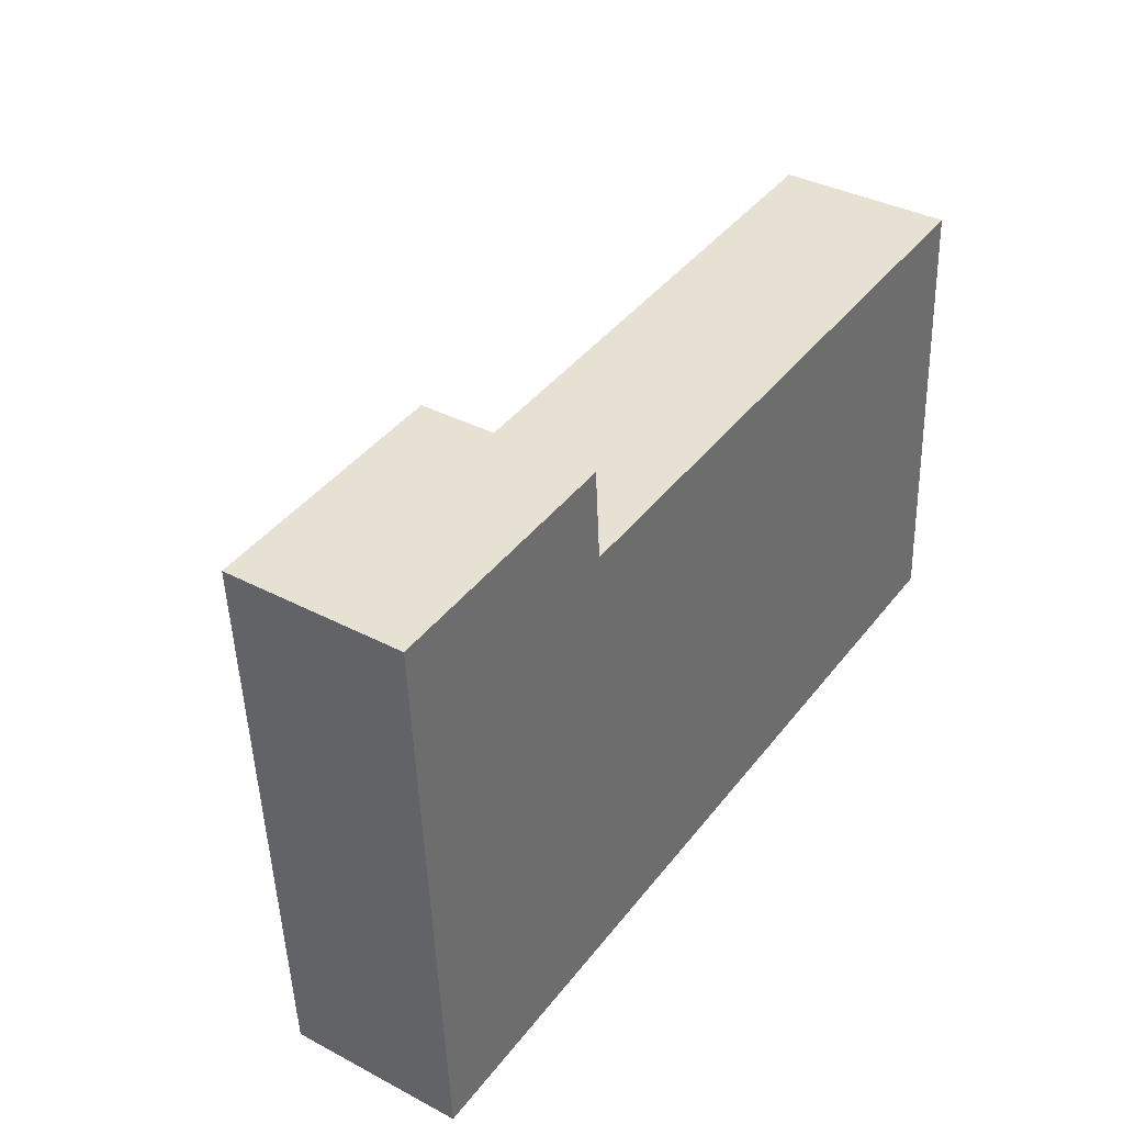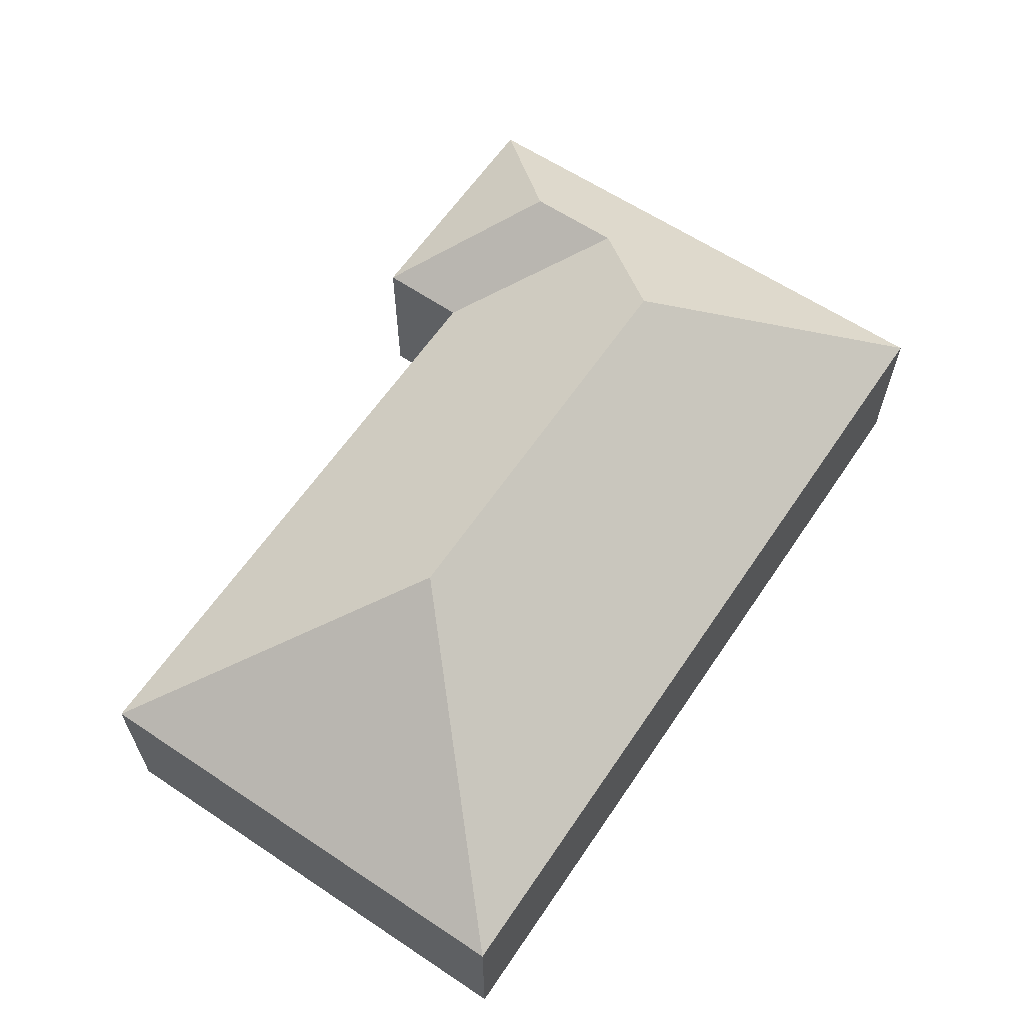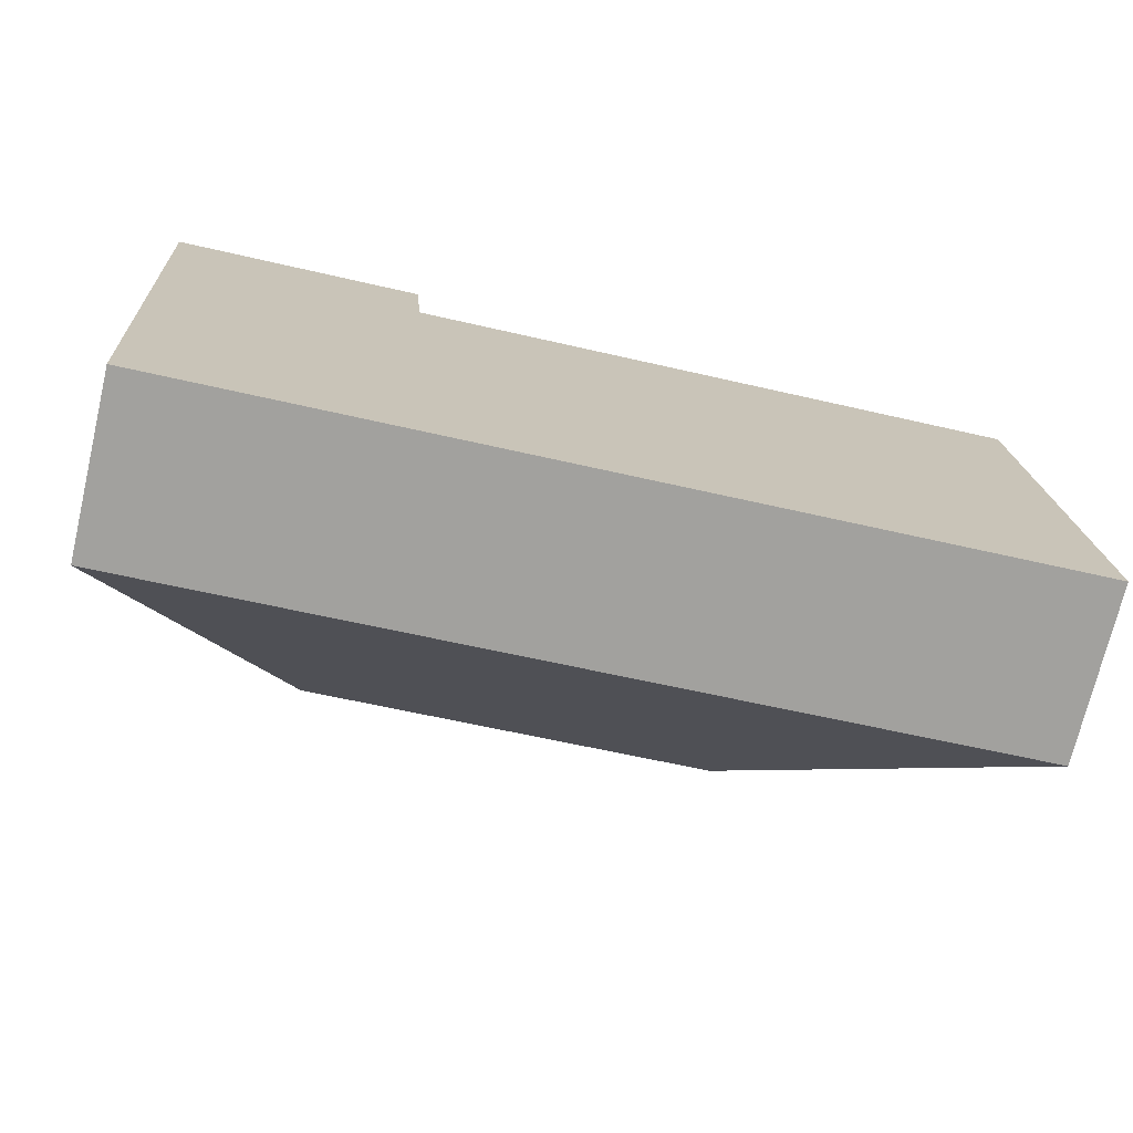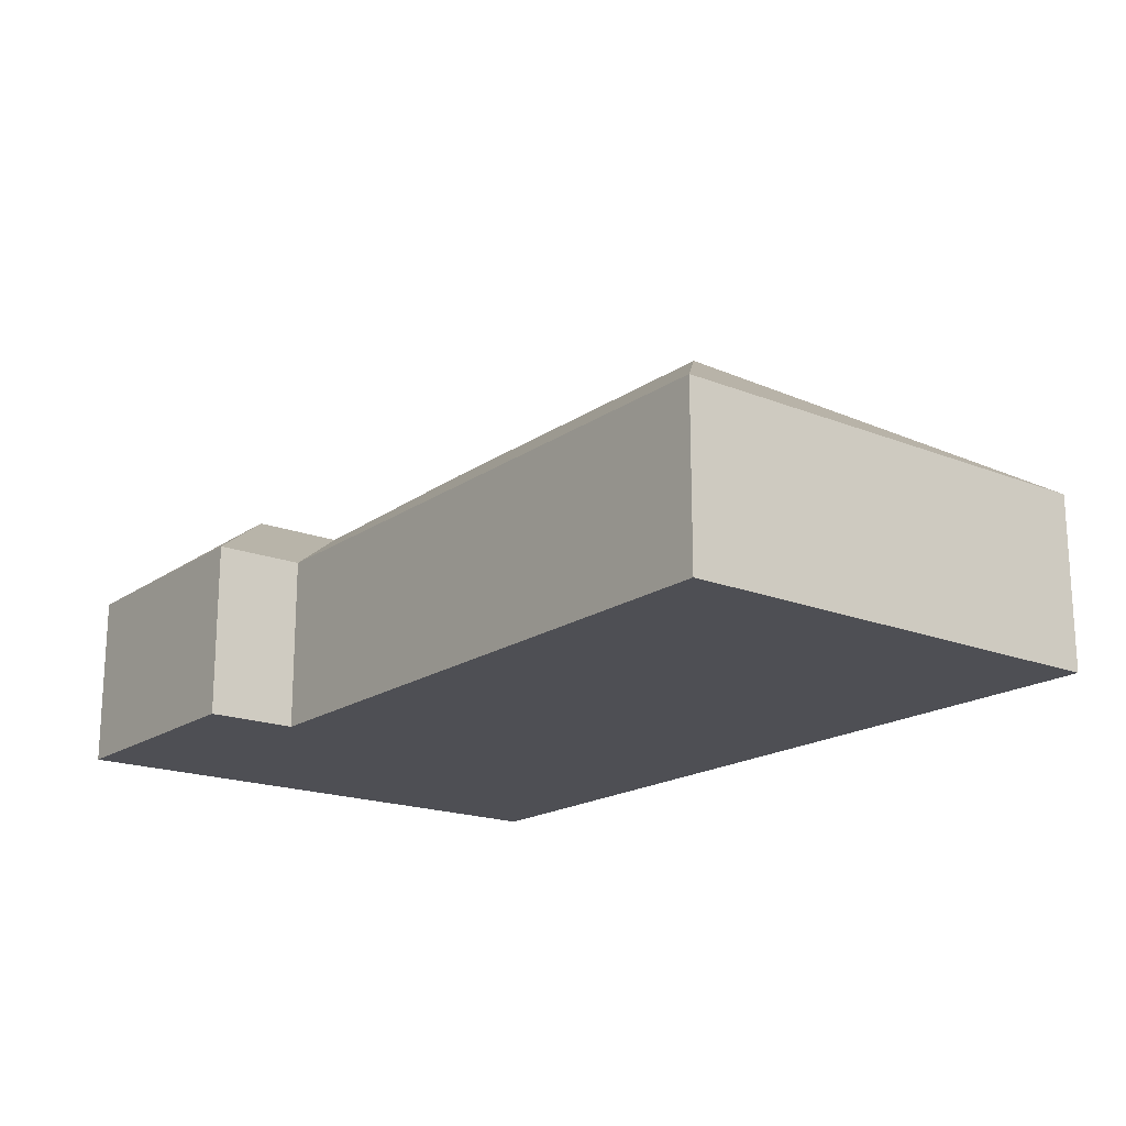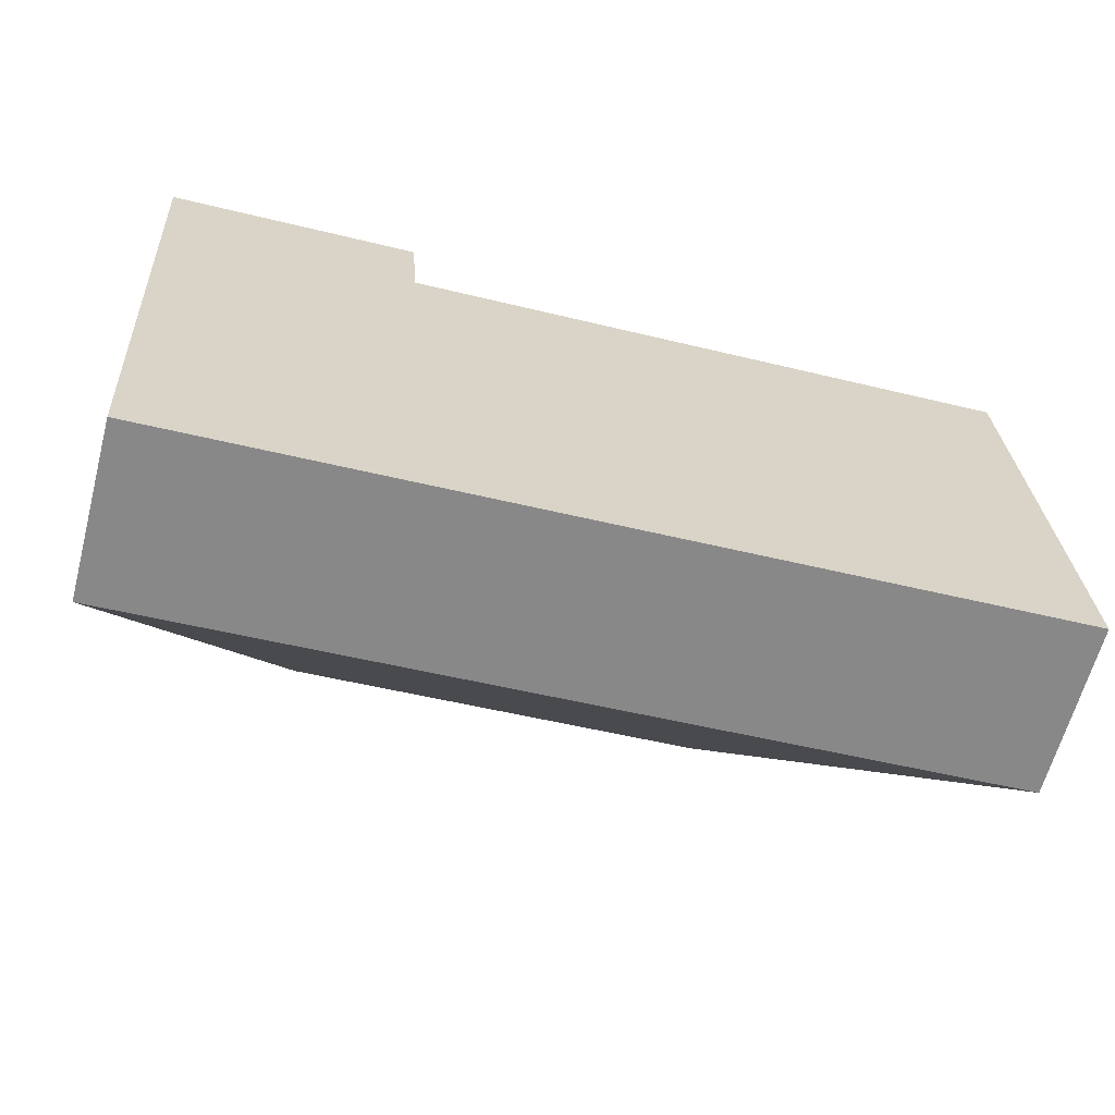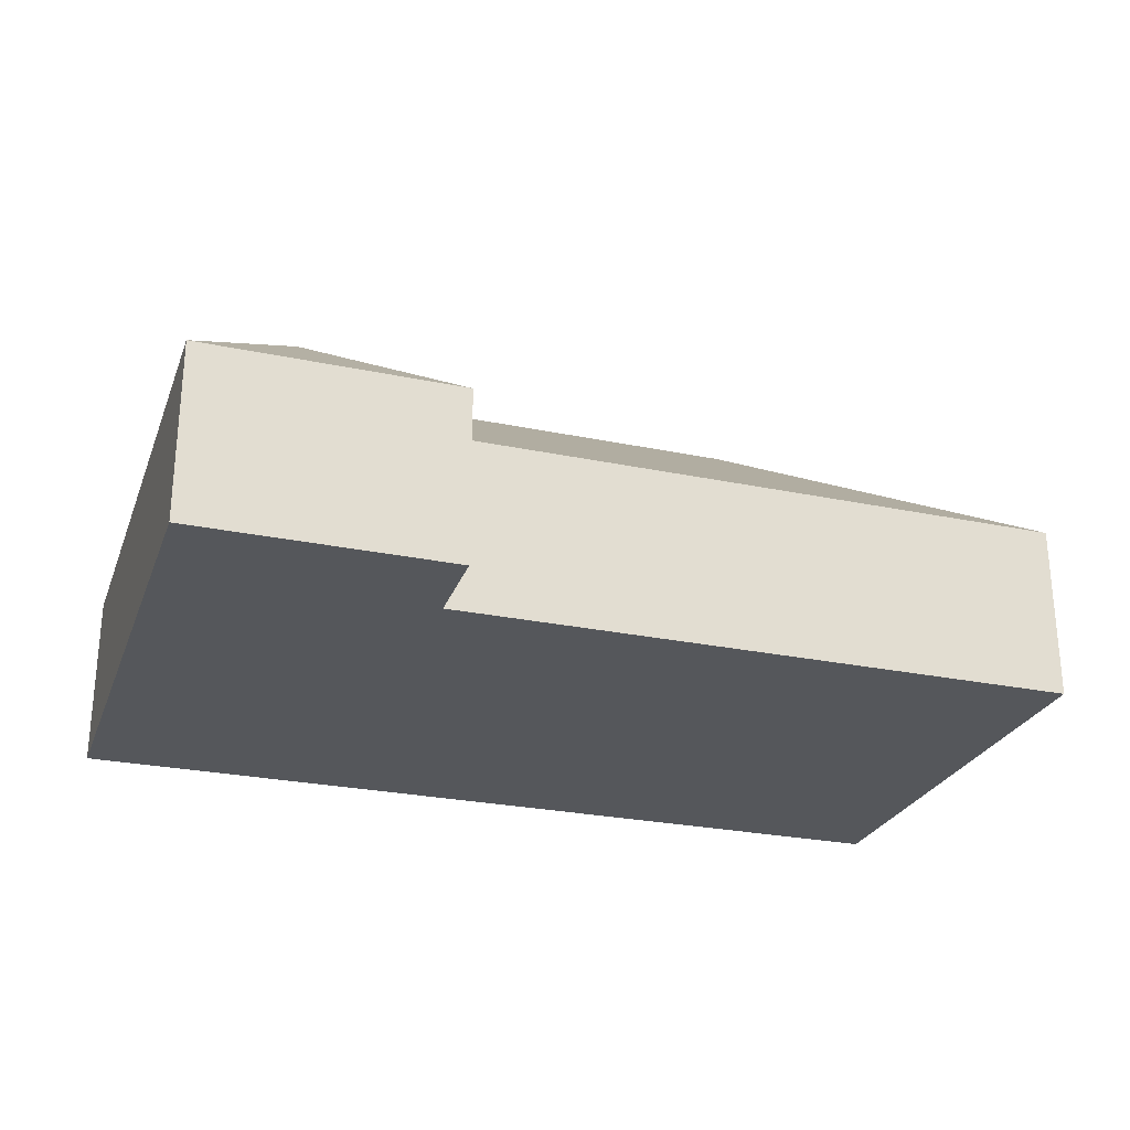
<metadata>
{"format":"obj","ext":"obj","renderer":"f3d","projection":"perspective","resolution":1024,"background":"white","views":[{"elev":36.9,"azim":-55.8,"up":"+Z"},{"elev":62.0,"azim":120.6,"up":"+Y"},{"elev":-72.5,"azim":-13.3,"up":"+Z"},{"elev":-18.3,"azim":49.0,"up":"+Y"},{"elev":-63.3,"azim":-14.8,"up":"+Z"},{"elev":-26.4,"azim":-21.6,"up":"+Y"}]}
</metadata>
<code>
o CG10_500_039069_0018
v 33.59 75 -257.2
v 408.7 75 -234.9
v 118.7 145 -150.4
v 293.1 145 -140
v 74.83 113.3 -108.1
v 72.14 113.1 -67.27
v 396.8 75 -34.41
v 130.9 75 -50.34
v 128.1 75 -12.08
v 19.44 75 -18.5
v 33.59 0 -257.2
v 408.7 0 -234.9
v 396.8 0 -34.41
v 130.9 0 -50.34
v 128.1 0 -12.08
v 19.44 0 -18.5
f 10 6 9
f 9 6 5 8
f 1 3 5 6 10
f 7 4 3 5 8
f 7 4 2
f 2 4 3 1
f 11 12 13 14 15 16
f 1 11 12 2
f 2 12 13 7
f 7 13 14 8
f 8 14 15 9
f 9 15 16 10
f 10 16 11 1

</code>
